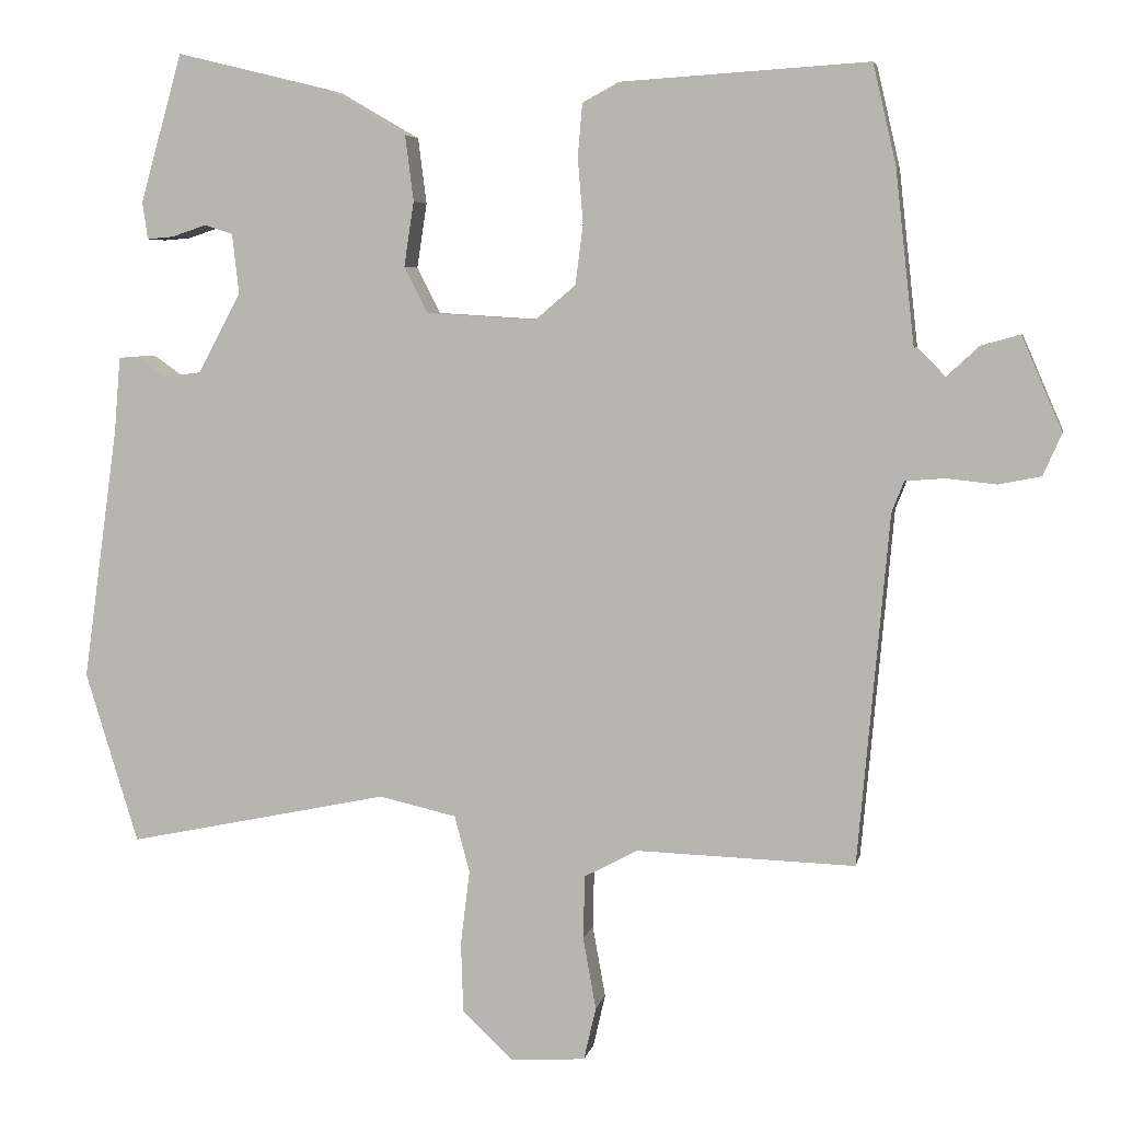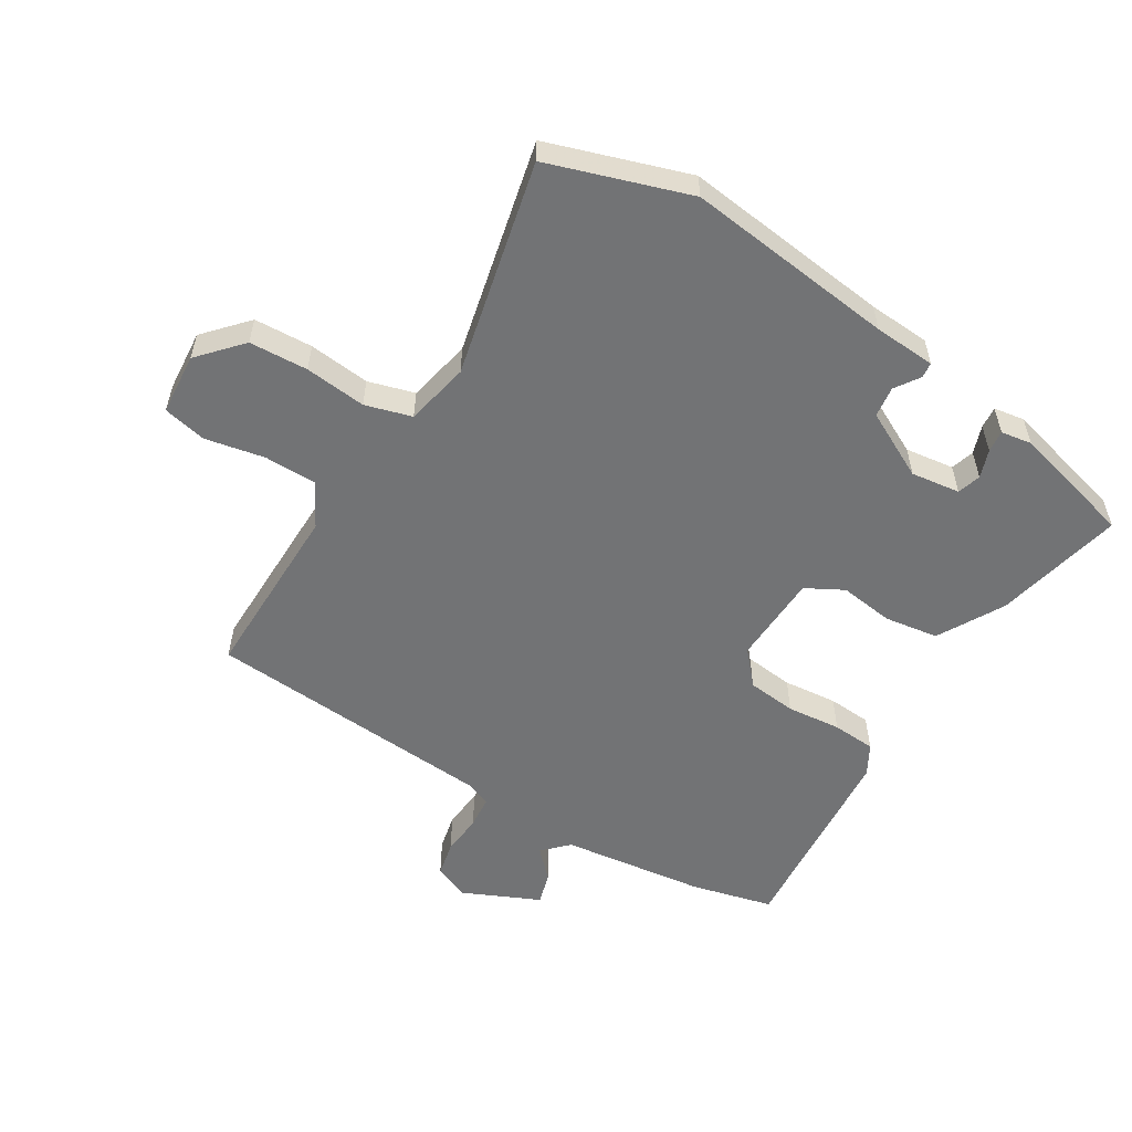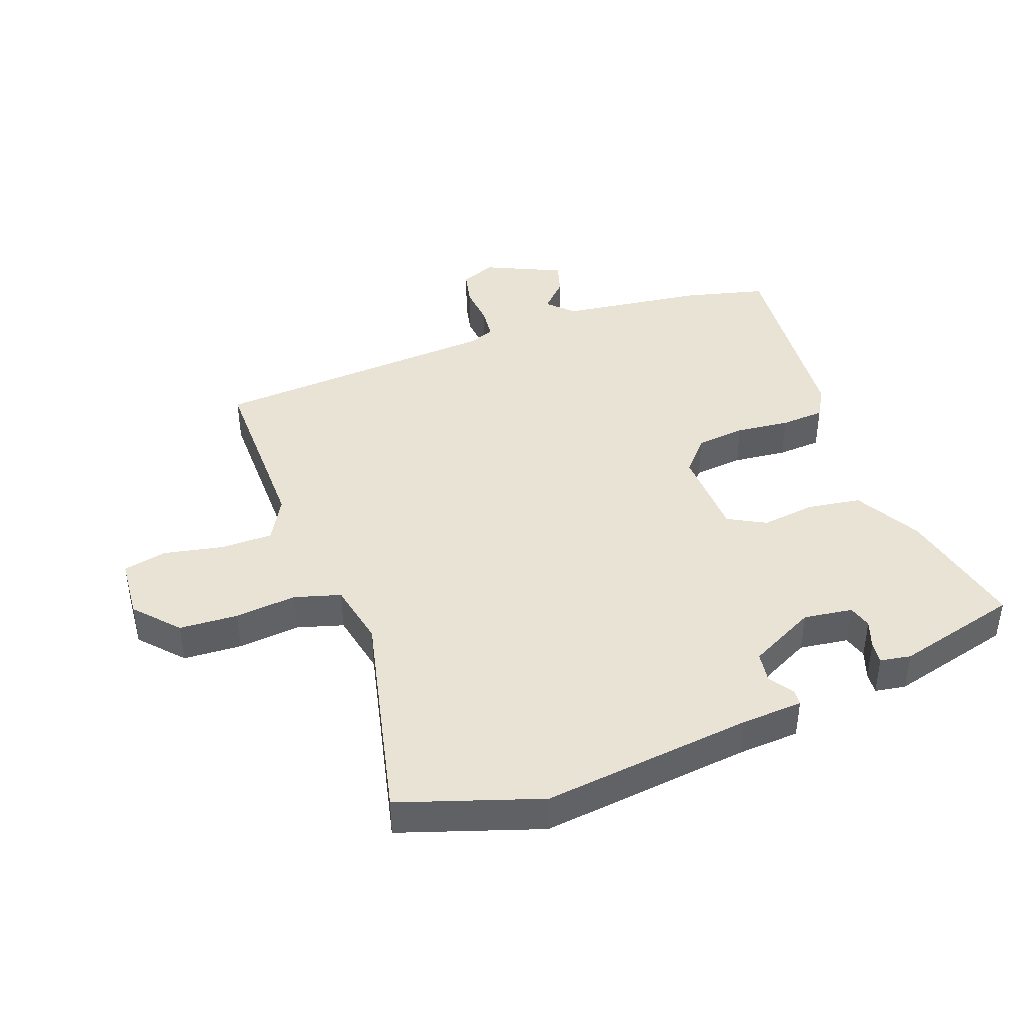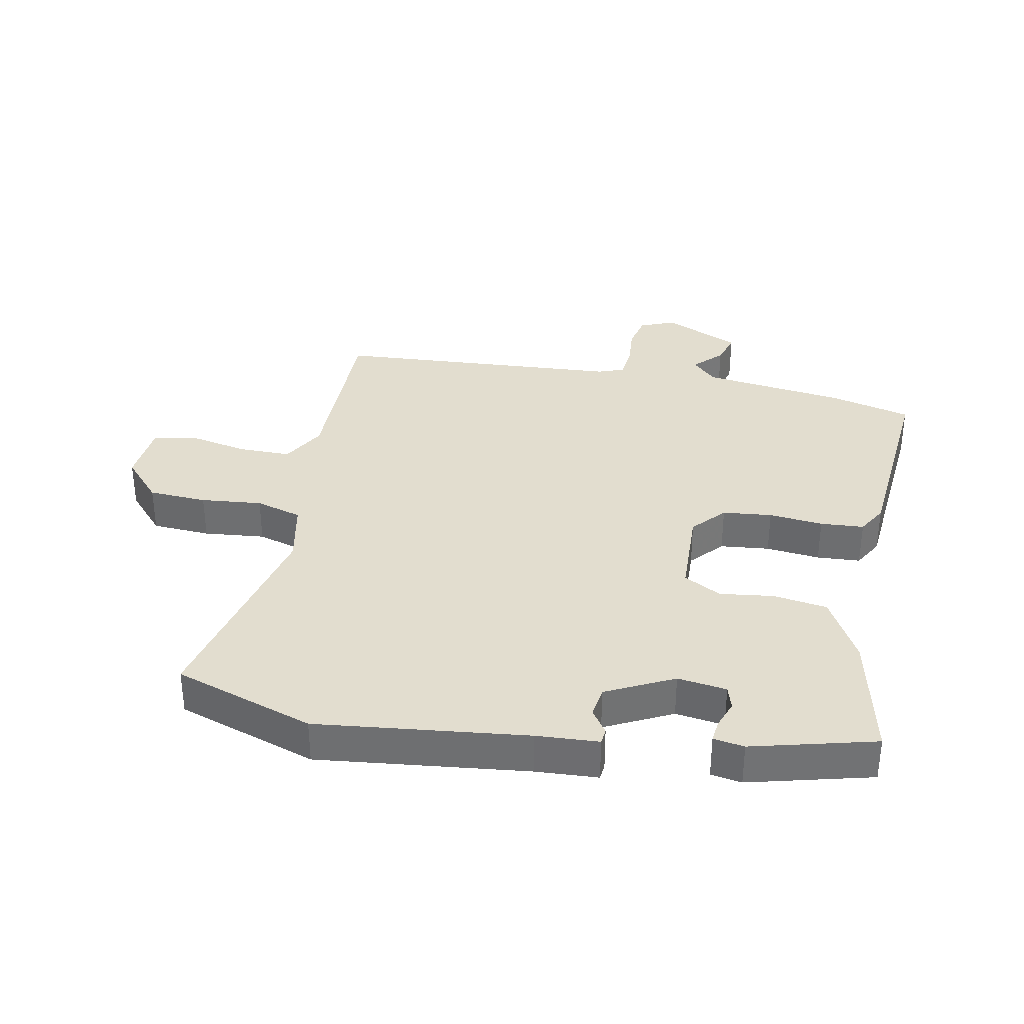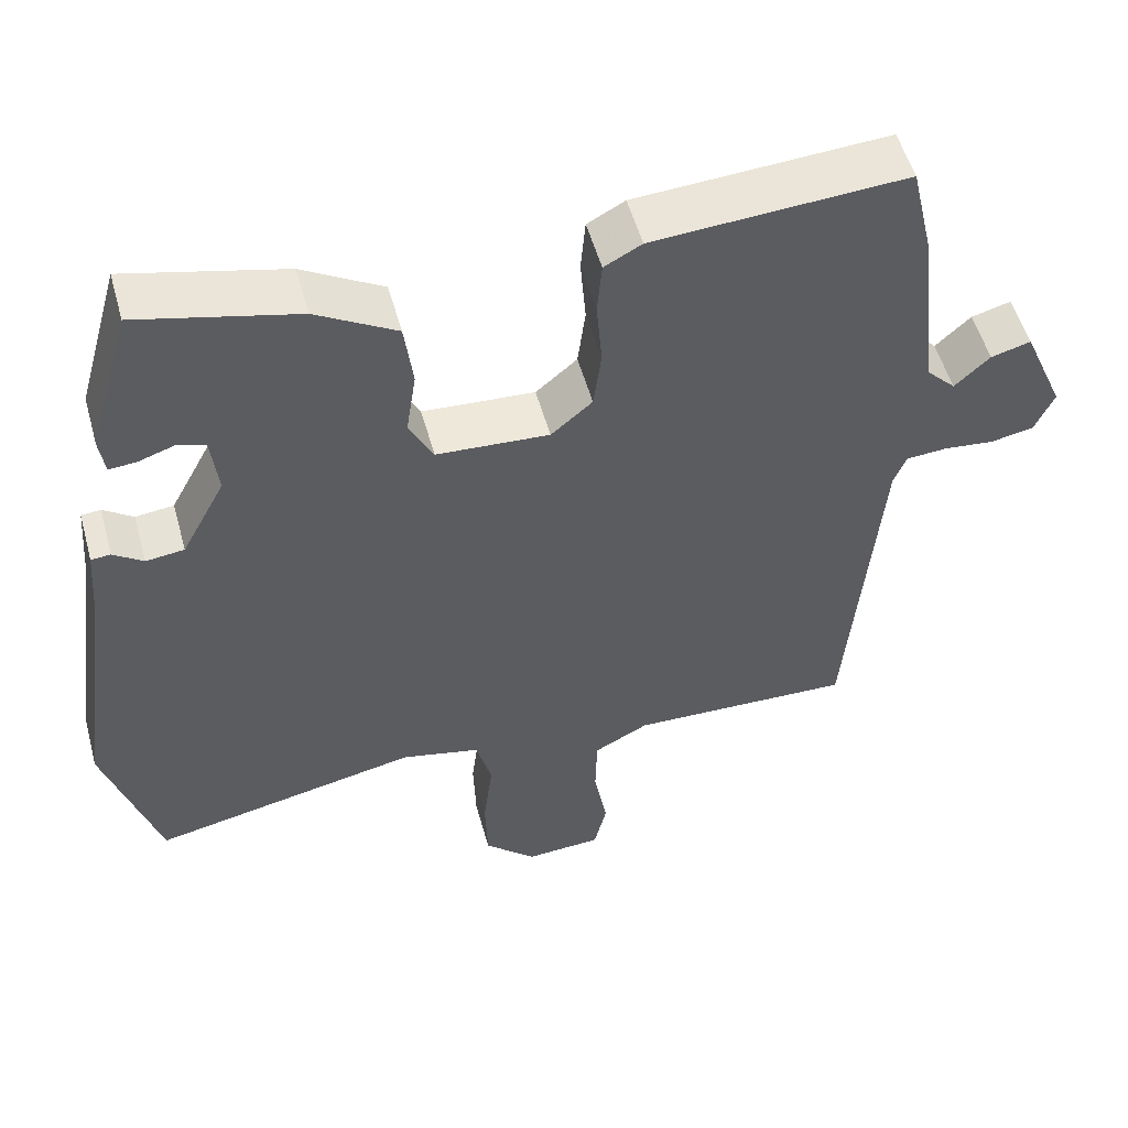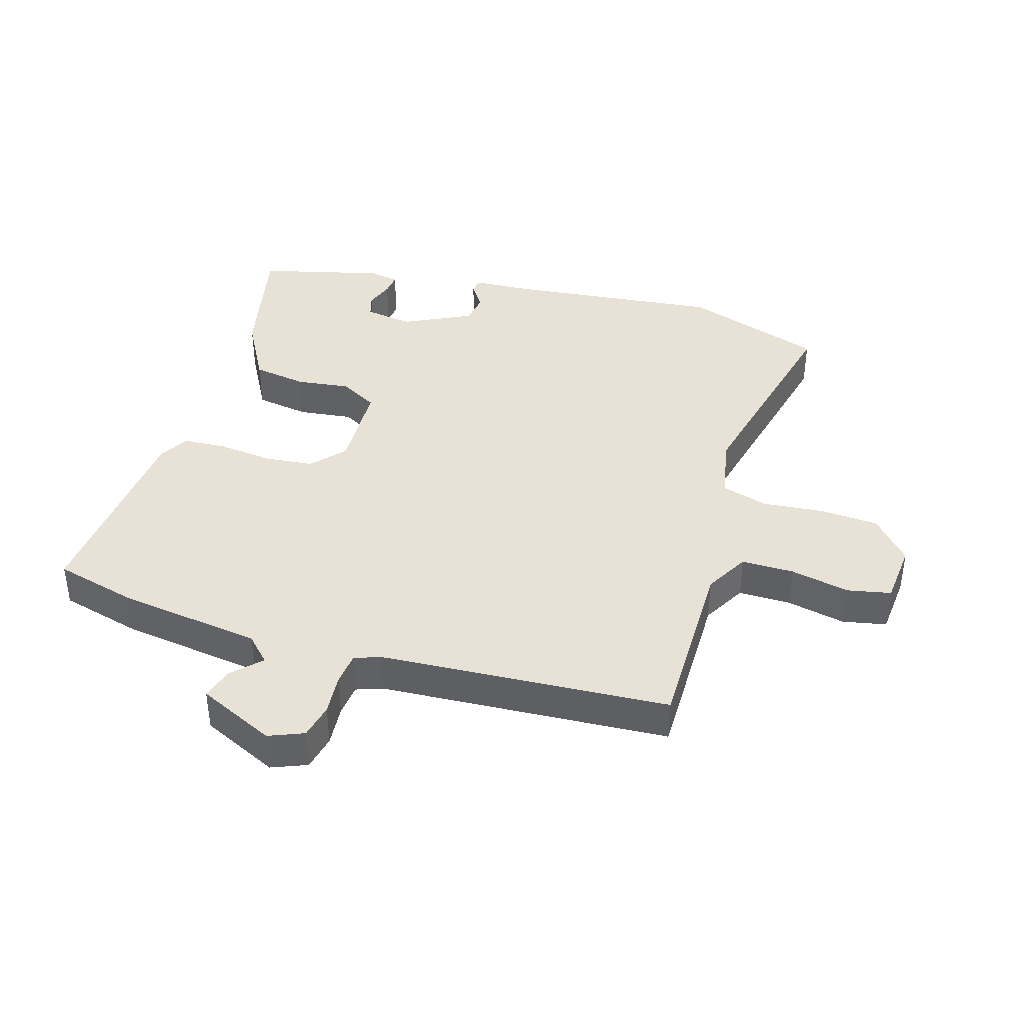
<metadata>
{"format":"obj","ext":"obj","renderer":"f3d","projection":"perspective","resolution":1024,"background":"white","views":[{"elev":5.2,"azim":11.1,"up":"+Z"},{"elev":-55.8,"azim":-120.4,"up":"+Y"},{"elev":42.2,"azim":-108.9,"up":"+Y"},{"elev":34.8,"azim":-77.5,"up":"+Y"},{"elev":53.3,"azim":-15.4,"up":"+Z"},{"elev":40.4,"azim":108.3,"up":"+Y"}]}
</metadata>
<code>
v 0.488 0.07 -0.536
v 0.202 0.07 -0.527
v 0.132 0.07 -0.564
v 0.13 0.07 -0.647
v 0.147 0.07 -0.741
v 0.131 0.07 -0.81
v 0.033 0.07 -0.816
v -0.033 0.07 -0.754
v -0.036 0.07 -0.661
v -0.024 0.07 -0.564
v -0.044 0.07 -0.49
v -0.145 0.07 -0.467
v -0.488 0.07 -0.538
v -0.557 0.07 -0.314
v -0.511 0.07 0.018
v -0.503 0.07 0.116
v -0.478 0.07 0.118
v -0.44 0.07 0.091
v -0.391 0.07 0.097
v -0.335 0.07 0.202
v -0.344 0.07 0.28
v -0.381 0.07 0.292
v -0.426 0.07 0.277
v -0.461 0.07 0.274
v -0.468 0.07 0.323
v -0.413 0.07 0.517
v -0.21 0.07 0.467
v -0.107 0.07 0.407
v -0.096 0.07 0.321
v -0.109 0.07 0.236
v -0.078 0.07 0.176
v 0.066 0.07 0.167
v 0.119 0.07 0.212
v 0.129 0.07 0.29
v 0.122 0.07 0.376
v 0.128 0.07 0.445
v 0.176 0.07 0.471
v 0.5 0.07 0.491
v 0.53 0.07 0.361
v 0.555 0.07 0.132
v 0.593 0.07 0.093
v 0.638 0.07 0.135
v 0.689 0.07 0.149
v 0.742 0.07 0.026
v 0.718 0.07 -0.029
v 0.662 0.07 -0.04
v 0.597 0.07 -0.033
v 0.545 0.07 -0.037
v 0.529 0.07 -0.078
v 0.488 0 -0.536
v 0.202 0 -0.527
v 0.132 0 -0.564
v 0.13 0 -0.647
v 0.147 0 -0.741
v 0.131 0 -0.81
v 0.033 0 -0.816
v -0.033 0 -0.754
v -0.036 0 -0.661
v -0.024 0 -0.564
v -0.044 0 -0.49
v -0.145 0 -0.467
v -0.488 0 -0.538
v -0.557 0 -0.314
v -0.511 0 0.018
v -0.503 0 0.116
v -0.478 0 0.118
v -0.44 0 0.091
v -0.391 0 0.097
v -0.335 0 0.202
v -0.344 0 0.28
v -0.381 0 0.292
v -0.426 0 0.277
v -0.461 0 0.274
v -0.468 0 0.323
v -0.413 0 0.517
v -0.21 0 0.467
v -0.107 0 0.407
v -0.096 0 0.321
v -0.109 0 0.236
v -0.078 0 0.176
v 0.066 0 0.167
v 0.119 0 0.212
v 0.129 0 0.29
v 0.122 0 0.376
v 0.128 0 0.445
v 0.176 0 0.471
v 0.5 0 0.491
v 0.53 0 0.361
v 0.555 0 0.132
v 0.593 0 0.093
v 0.638 0 0.135
v 0.689 0 0.149
v 0.742 0 0.026
v 0.718 0 -0.029
v 0.662 0 -0.04
v 0.597 0 -0.033
v 0.545 0 -0.037
v 0.529 0 -0.078
f 45 46 47
f 44 45 47
f 43 44 47
f 42 43 47
f 41 42 47
f 40 41 47 48
f 40 48 49
f 39 40 49
f 38 39 49
f 37 38 49
f 36 37 49
f 35 36 49
f 34 35 49
f 28 29 30
f 27 28 30
f 26 27 30
f 25 26 30
f 22 23 24 25
f 21 22 25 30
f 20 21 30 31
f 15 16 17 18
f 15 18 19
f 14 15 19
f 13 14 19
f 12 13 19
f 19 20 31
f 12 19 31
f 11 12 31
f 8 9 10
f 7 8 10
f 6 7 10
f 5 6 10
f 4 5 10
f 11 31 32
f 10 11 32
f 4 10 32
f 3 4 32
f 49 1 2
f 34 49 2
f 33 34 2
f 2 3 32 33
f 96 95 94
f 96 94 93
f 96 93 92
f 96 92 91
f 96 91 90
f 97 96 90 89
f 98 97 89
f 98 89 88
f 98 88 87
f 98 87 86
f 98 86 85
f 98 85 84
f 98 84 83
f 79 78 77
f 79 77 76
f 79 76 75
f 79 75 74
f 74 73 72 71
f 79 74 71 70
f 80 79 70 69
f 67 66 65 64
f 68 67 64
f 68 64 63
f 68 63 62
f 68 62 61
f 80 69 68
f 80 68 61
f 80 61 60
f 59 58 57
f 59 57 56
f 59 56 55
f 59 55 54
f 59 54 53
f 81 80 60
f 81 60 59
f 81 59 53
f 81 53 52
f 51 50 98
f 51 98 83
f 51 83 82
f 82 81 52 51
f 1 50 51 2
f 2 51 52 3
f 3 52 53 4
f 4 53 54 5
f 5 54 55 6
f 6 55 56 7
f 7 56 57 8
f 8 57 58 9
f 9 58 59 10
f 10 59 60 11
f 11 60 61 12
f 12 61 62 13
f 13 62 63 14
f 14 63 64 15
f 15 64 65 16
f 16 65 66 17
f 17 66 67 18
f 18 67 68 19
f 19 68 69 20
f 20 69 70 21
f 21 70 71 22
f 22 71 72 23
f 23 72 73 24
f 24 73 74 25
f 25 74 75 26
f 26 75 76 27
f 27 76 77 28
f 28 77 78 29
f 29 78 79 30
f 30 79 80 31
f 31 80 81 32
f 32 81 82 33
f 33 82 83 34
f 34 83 84 35
f 35 84 85 36
f 36 85 86 37
f 37 86 87 38
f 38 87 88 39
f 39 88 89 40
f 40 89 90 41
f 41 90 91 42
f 42 91 92 43
f 43 92 93 44
f 44 93 94 45
f 45 94 95 46
f 46 95 96 47
f 47 96 97 48
f 48 97 98 49
f 49 98 50 1

</code>
